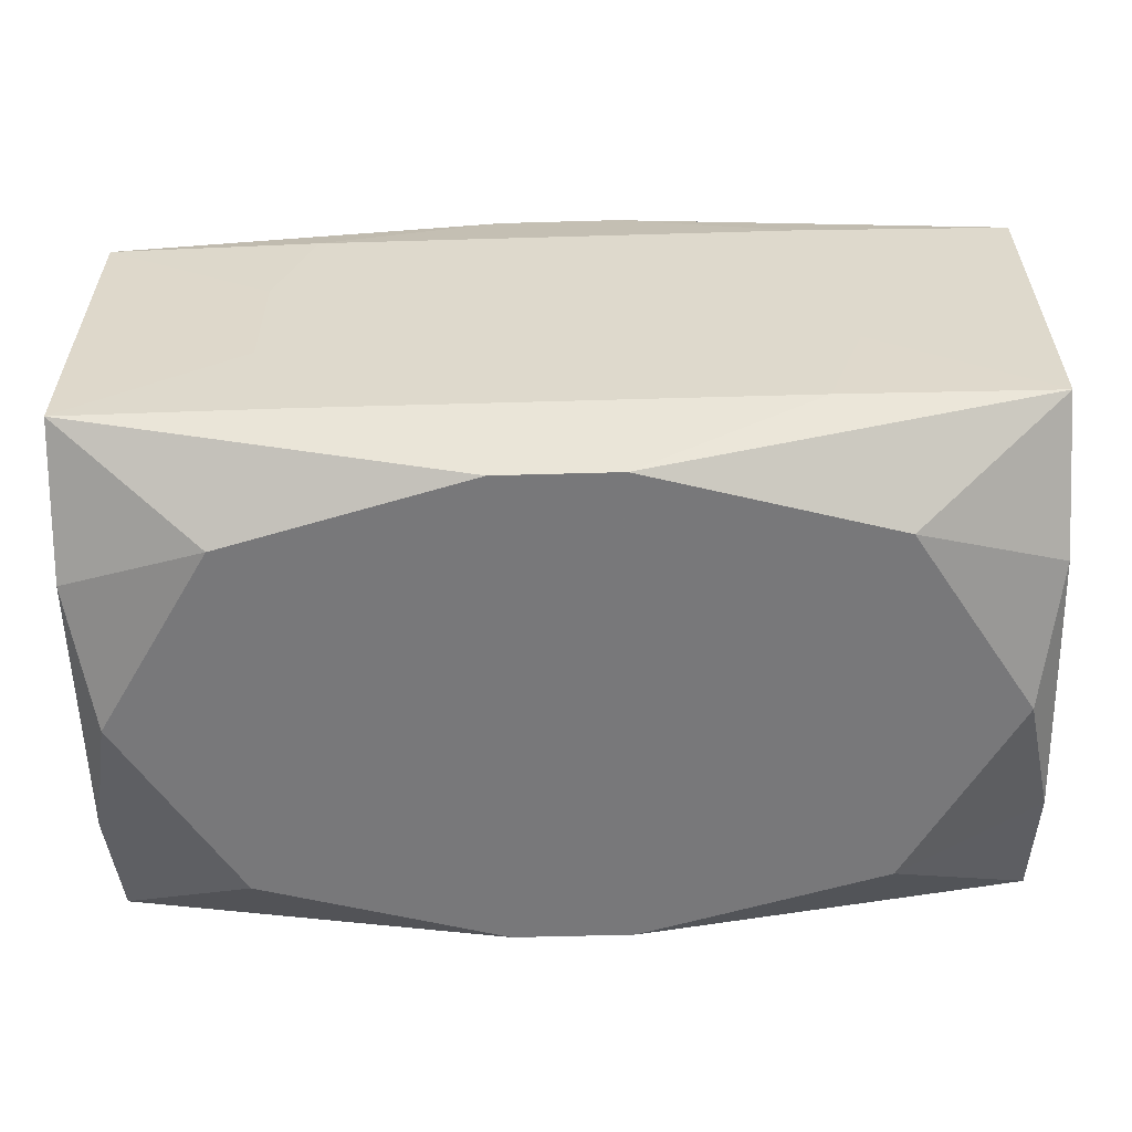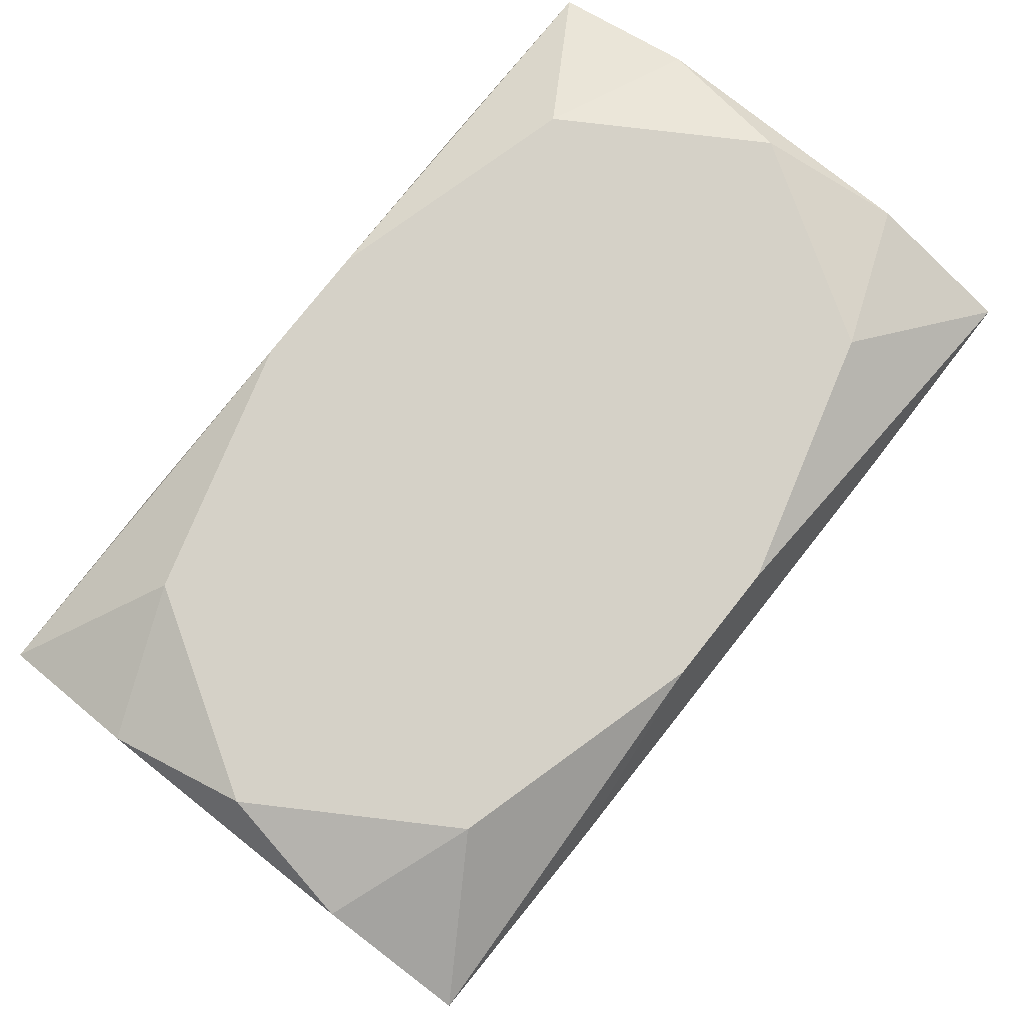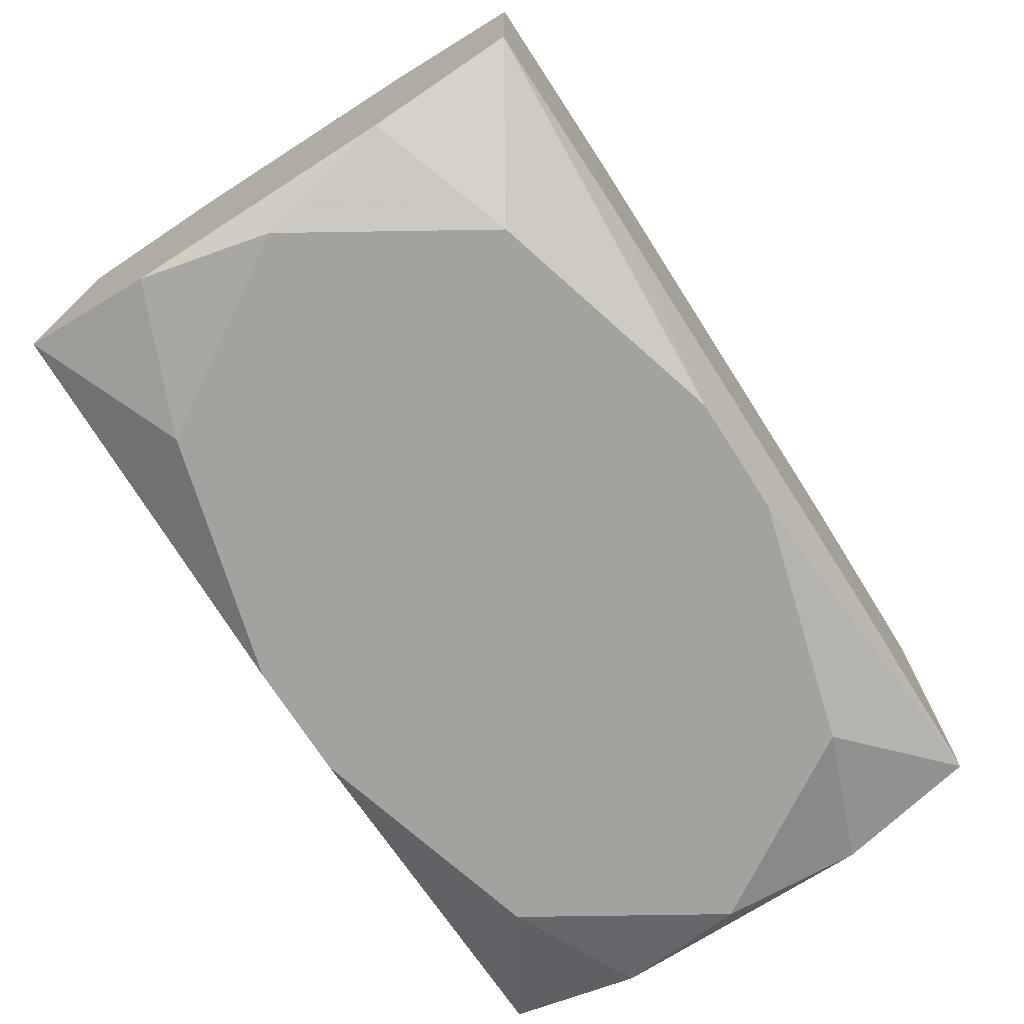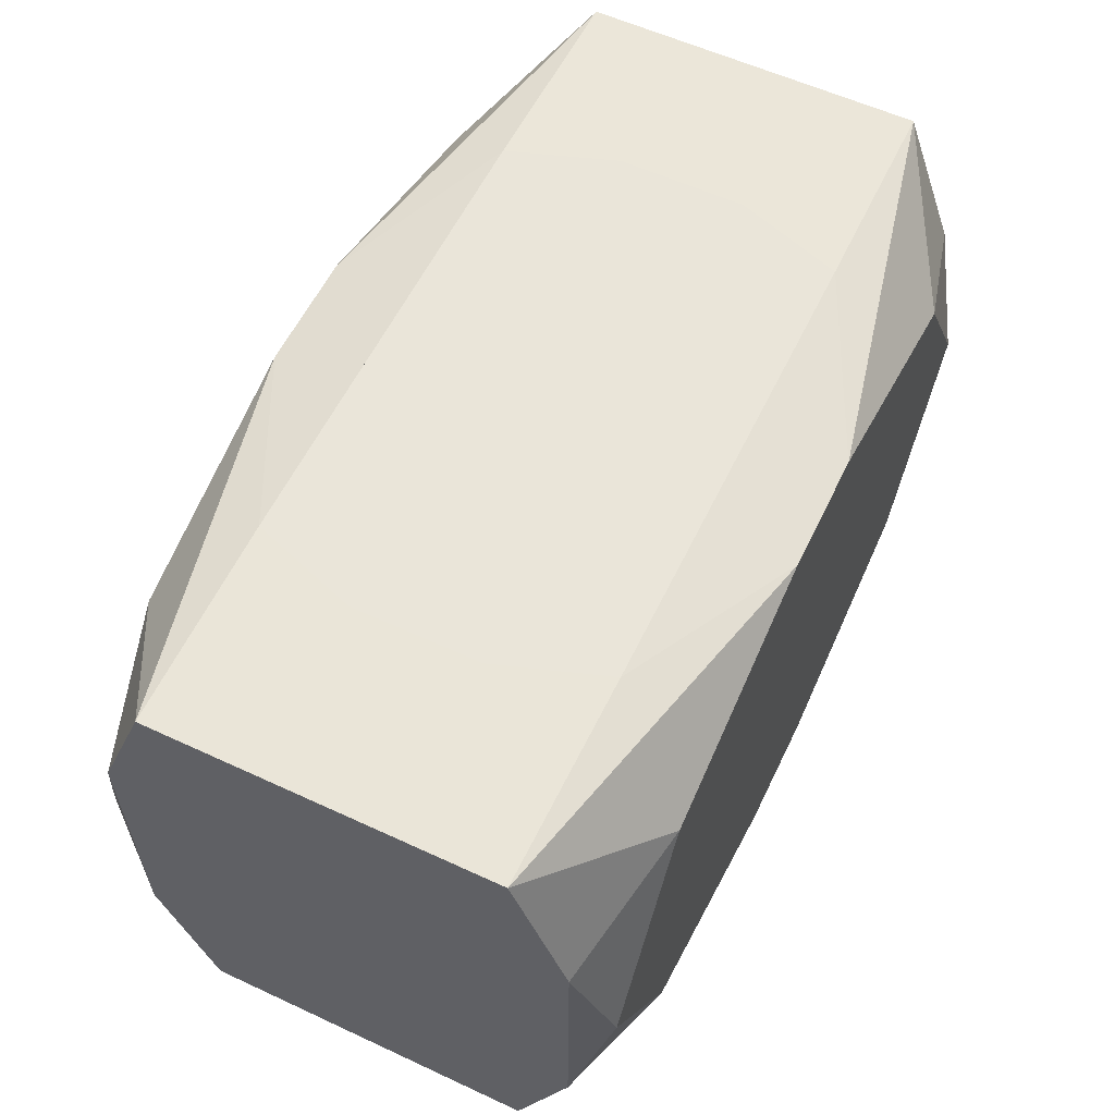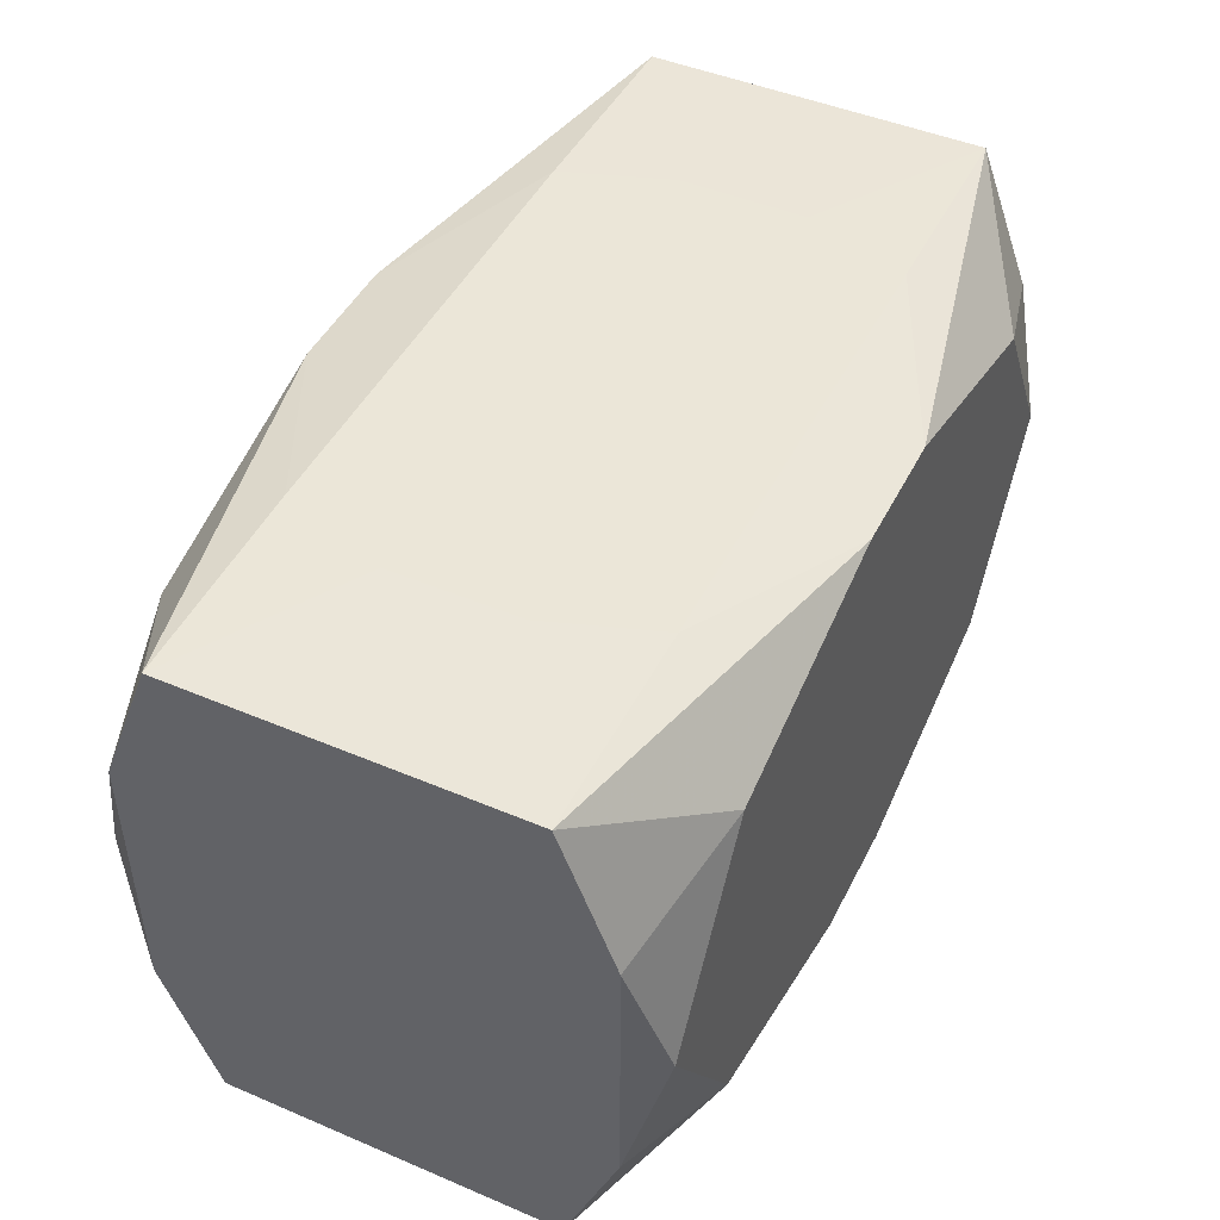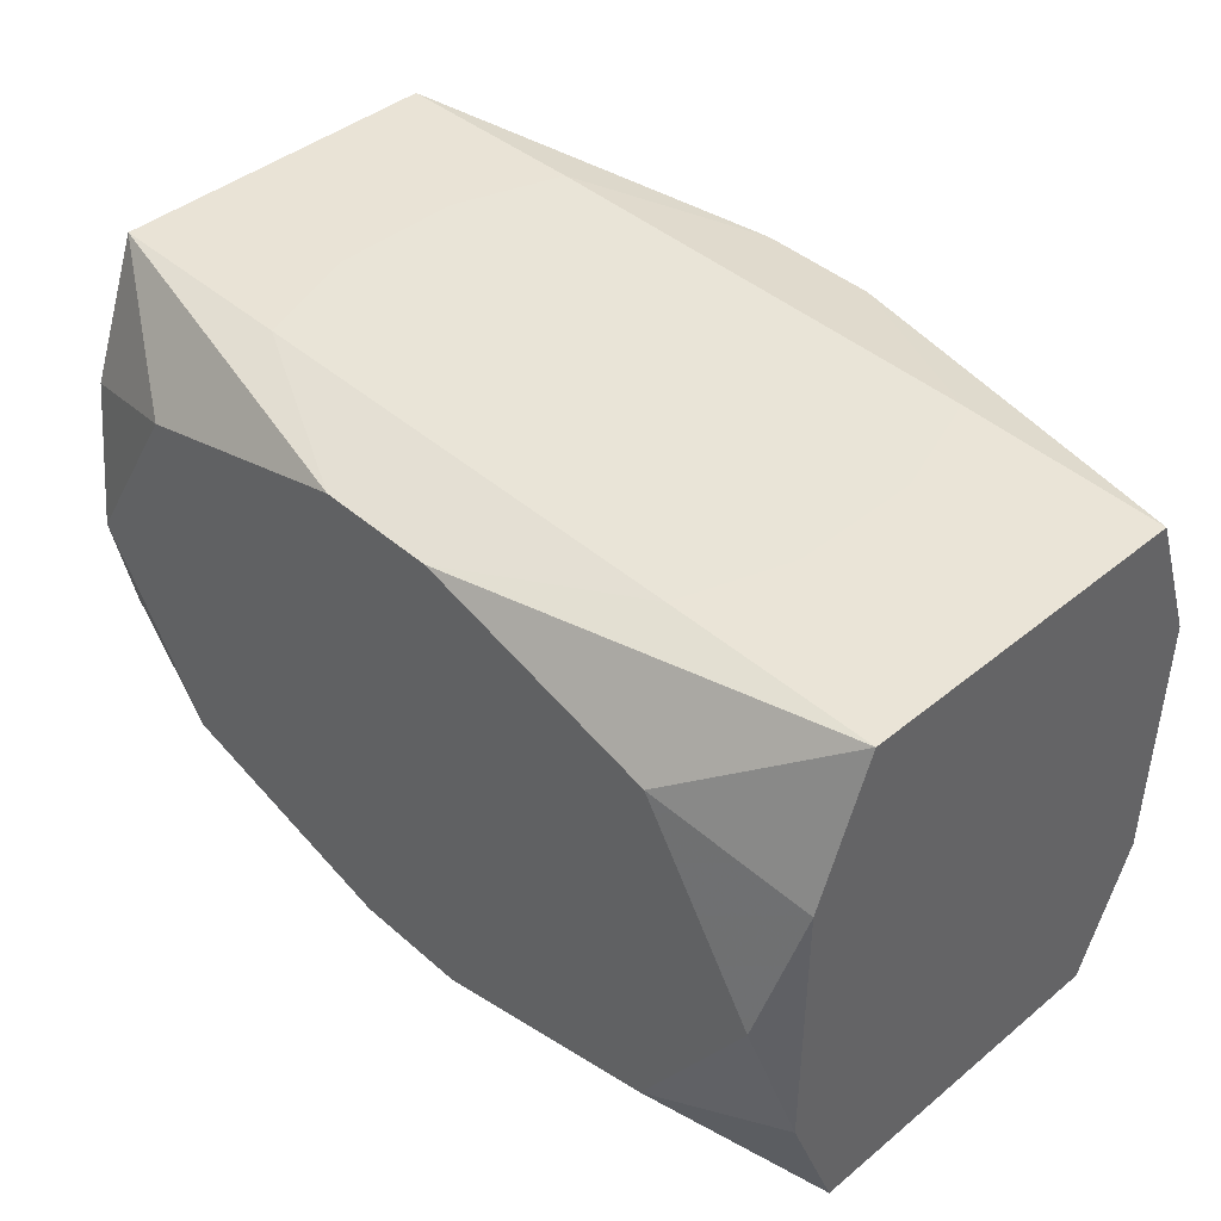
<metadata>
{"format":"obj","ext":"obj","renderer":"f3d","projection":"perspective","resolution":1024,"background":"white","views":[{"elev":-57.6,"azim":1.7,"up":"+Z"},{"elev":79.2,"azim":-51.6,"up":"+Z"},{"elev":-72.5,"azim":122.6,"up":"+Z"},{"elev":58.3,"azim":115.6,"up":"+Y"},{"elev":46.4,"azim":115.8,"up":"+Y"},{"elev":42.9,"azim":45.9,"up":"+Y"}]}
</metadata>
<code>
v -0 0.00687 0
v 0.01035 -0 0.006398
v 0.01035 0 -0.006398
v 0.002624 -0.00687 0.004246
v 0.002624 0.00687 -0.004246
v 0.002624 0.00687 0.004246
v 0.006789 -0.00687 0.001572
v 0.006789 -0.00687 -0.001572
v 0.006789 0.00687 0.001572
v 0.006789 0.00687 -0.001572
v 0.006475 0.001481 -0.006398
v 0.005868 -0.00687 -0.004246
v 0.005868 -0.00687 0.004246
v 0.005868 0.00687 -0.004246
v 0.005868 0.00687 0.004246
v -0.001464 -0.006323 0.006398
v -0.001464 -0.006323 -0.006398
v -0.001464 0.006323 0.006398
v -0.001464 0.006323 -0.006398
v 0.007491 -0.00463 0.006398
v 0.007491 -0.00463 -0.006398
v 0.007491 0.00463 0.006398
v 0.007491 0.00463 -0.006398
v -0.003954 -0.005465 -0.006398
v -0.003954 -0.002444 0.006398
v -0.003954 0.005465 -0.006398
v 0.001174 -0.00687 -0.001899
v -0.01102 -0.006809 -0.004208
v -0.01102 -0.006809 0.004208
v -0.01102 -0.003319 -0.005541
v -0.01102 -0.003319 0.005541
v -0.01102 0.003319 -0.005541
v -0.01102 0.003319 0.005541
v -0.01102 0.006809 -0.004208
v -0.01102 0.006809 0.004208
v 0.01102 0 -0
v 0.01102 0 -0.00313
v 0.01102 -0.006809 -0.004208
v 0.01102 -0.006809 0.004208
v 0.01102 -0.003319 -0.005541
v 0.01102 -0.003319 0.005541
v 0.01102 0.003319 -0.005541
v 0.01102 0.003319 0.005541
v 0.01102 0.006809 0
v 0.01102 0.006809 -0.004208
v 0.01102 0.006809 0.004208
v 0.003954 -0.005465 0.006398
v -0.007491 -0.00463 0.006398
v -0.007491 -0.00463 -0.006398
v -0.007491 0.00463 0.006398
v -0.007491 0.00463 -0.006398
v 0.001464 -0.006323 0.006398
v 0.001464 -0.006323 -0.006398
v 0.001464 0.006323 0.006398
v 0.001464 0.006323 -0.006398
v -0.005868 -0.00687 -0.004246
v -0.005868 -0.00687 0.004246
v -0.005868 0.00687 -0.004246
v -0.005868 0.00687 0.004246
v -0.006789 -0.00687 0.001572
v -0.006789 -0.00687 -0.001572
v -0.006789 0.00687 0.001572
v -0.006789 0.00687 -0.001572
v -0.002624 0.00687 0.004246
v -0.01035 -0 0.006398
v -0.01035 0 -0.006398
v 0.001928 0.003218 0.006398
v 0.001928 0.003218 -0.006398
f 37 38 42
f 35 29 33
f 28 29 35
f 35 34 28
f 39 38 37
f 51 34 19
f 46 45 10
f 23 45 42
f 42 3 23
f 46 42 44
f 42 45 44
f 41 39 37
f 20 39 41
f 41 2 20
f 28 34 30
f 38 53 21
f 53 3 21
f 40 42 38
f 40 3 42
f 38 21 40
f 40 21 3
f 19 34 58
f 45 23 55
f 14 10 45
f 45 55 14
f 46 10 9
f 64 10 1
f 54 22 46
f 54 64 18
f 54 18 22
f 29 48 31
f 48 65 31
f 33 29 31
f 31 65 33
f 50 18 35
f 33 65 50
f 50 35 33
f 50 65 48
f 16 48 29
f 29 57 16
f 60 57 29
f 60 29 28
f 43 41 46
f 2 41 43
f 46 22 43
f 22 2 43
f 37 42 36
f 36 41 37
f 36 42 46
f 46 41 36
f 34 51 32
f 32 30 34
f 28 30 49
f 34 35 63
f 63 58 34
f 1 58 63
f 63 64 1
f 10 14 5
f 1 10 5
f 5 58 1
f 5 14 55
f 19 58 5
f 5 55 19
f 26 51 19
f 19 55 26
f 26 55 51
f 51 55 66
f 66 49 30
f 66 32 51
f 30 32 66
f 11 3 53
f 11 23 3
f 11 55 23
f 35 18 59
f 18 64 59
f 64 63 59
f 15 9 10
f 10 64 15
f 46 9 15
f 15 54 46
f 18 50 67
f 22 18 67
f 67 2 22
f 20 2 67
f 25 48 20
f 25 50 48
f 20 67 25
f 25 67 50
f 52 39 20
f 52 13 39
f 52 16 57
f 28 56 61
f 61 60 28
f 56 60 61
f 28 49 17
f 17 56 28
f 53 56 17
f 53 66 68
f 68 11 53
f 68 66 55
f 55 11 68
f 62 63 35
f 35 59 62
f 62 59 63
f 64 54 6
f 54 15 6
f 38 39 8
f 20 48 47
f 47 52 20
f 48 16 47
f 16 52 47
f 53 17 24
f 24 17 49
f 24 66 53
f 49 66 24
f 57 8 4
f 4 8 13
f 4 52 57
f 13 52 4
f 38 8 12
f 12 53 38
f 12 56 53
f 39 13 7
f 7 8 39
f 13 8 7
f 27 8 57
f 27 12 8
f 56 12 27
f 27 60 56
f 57 60 27

</code>
